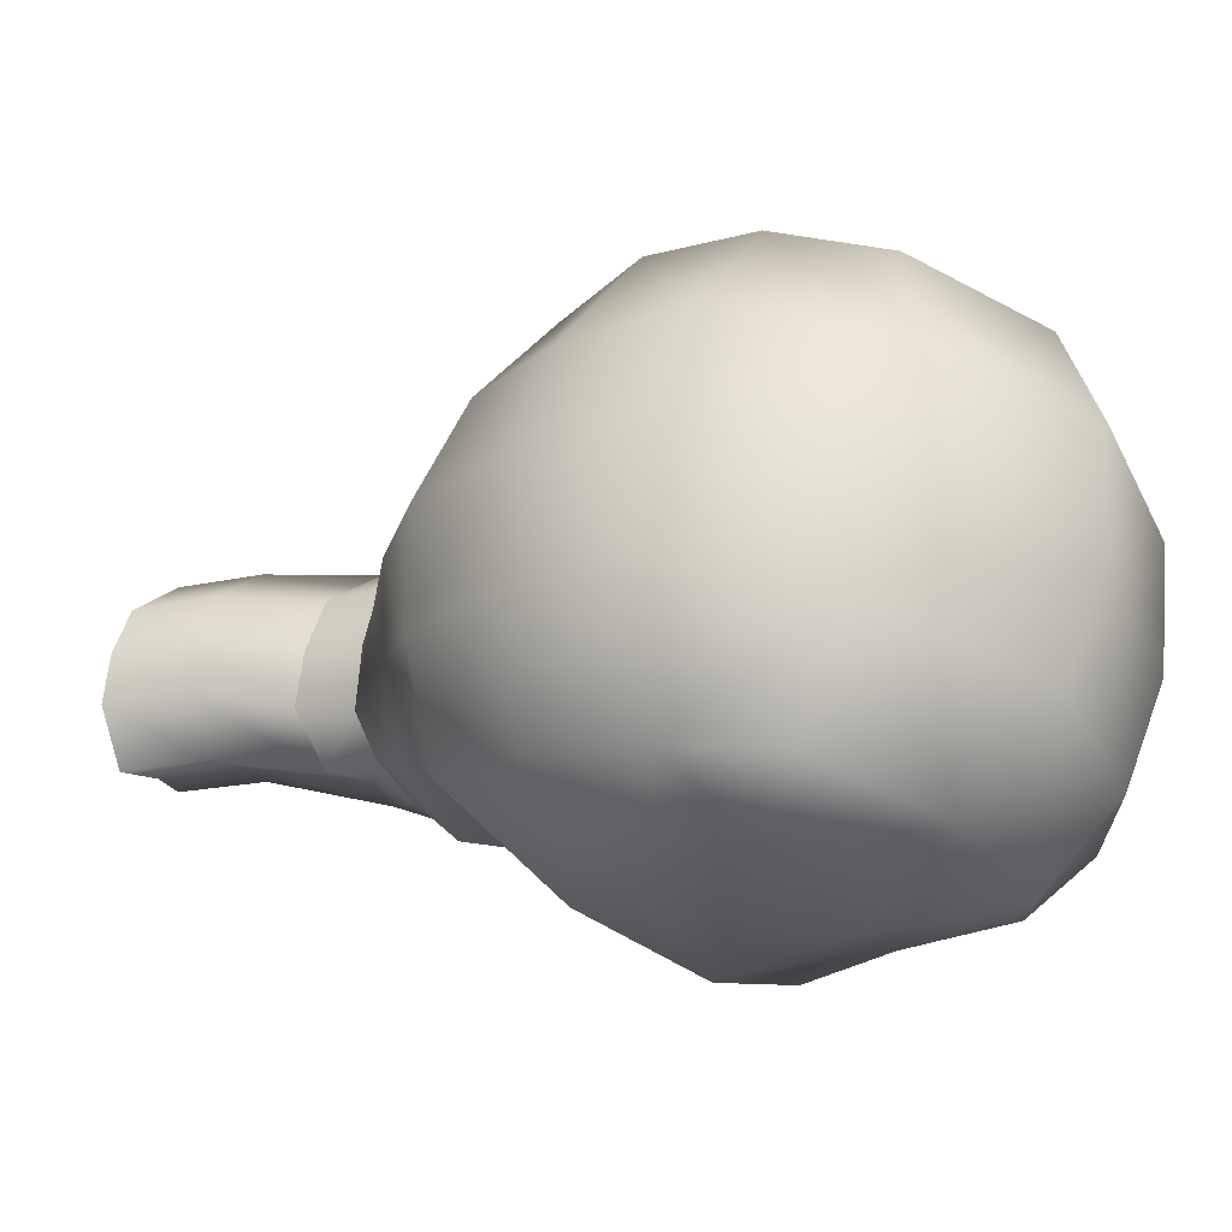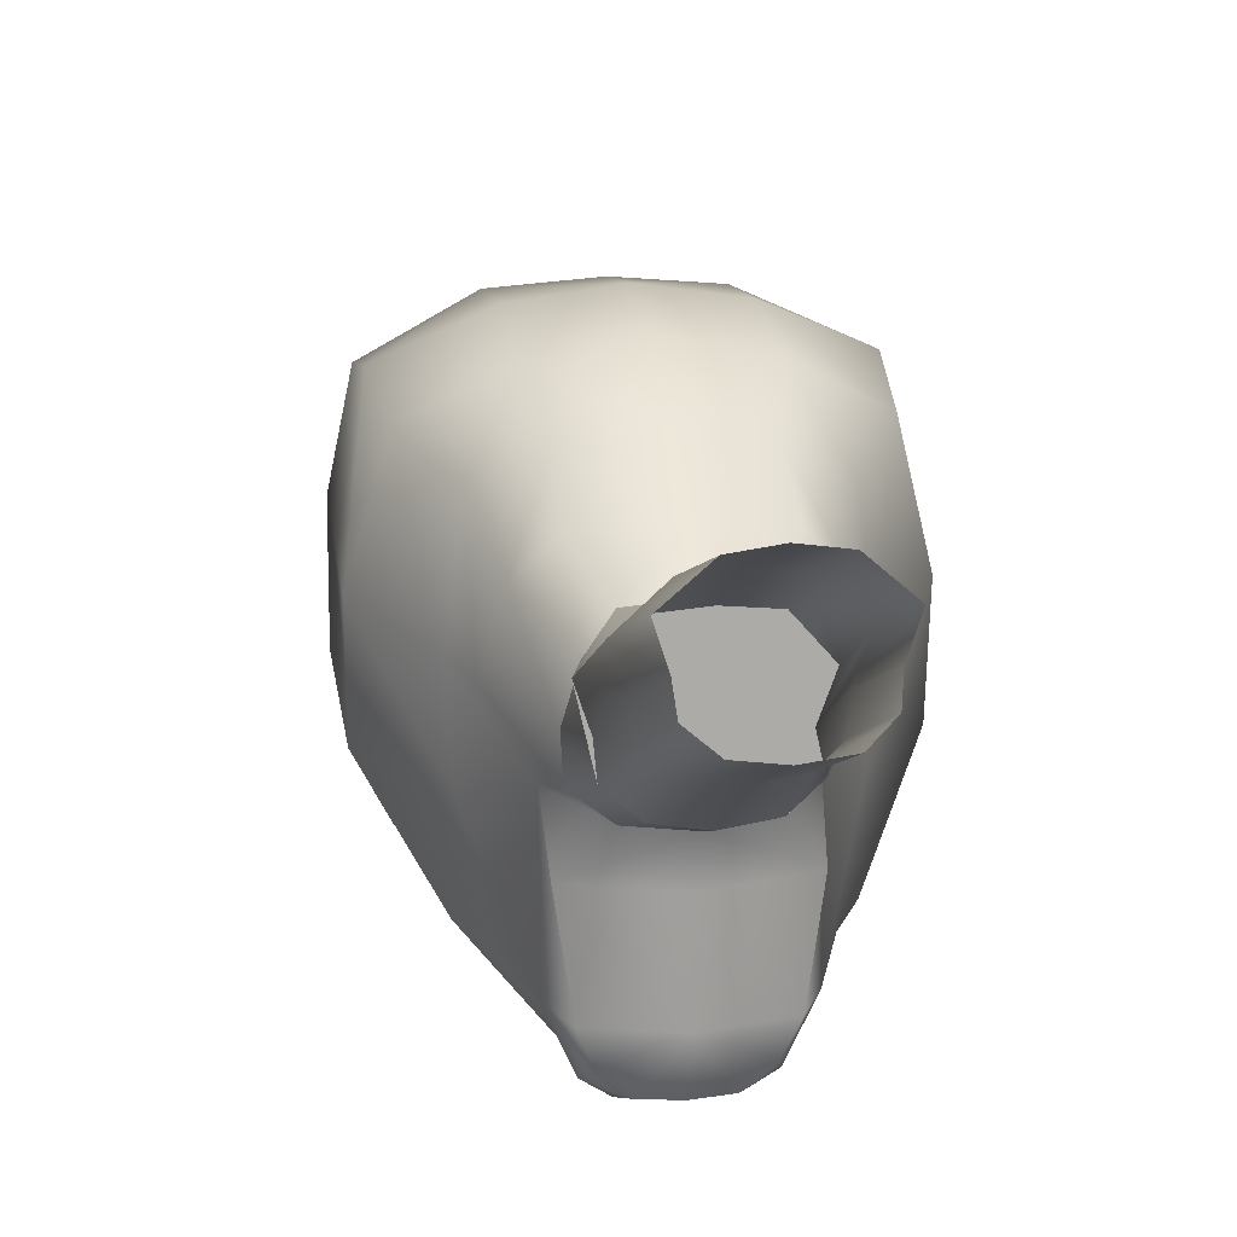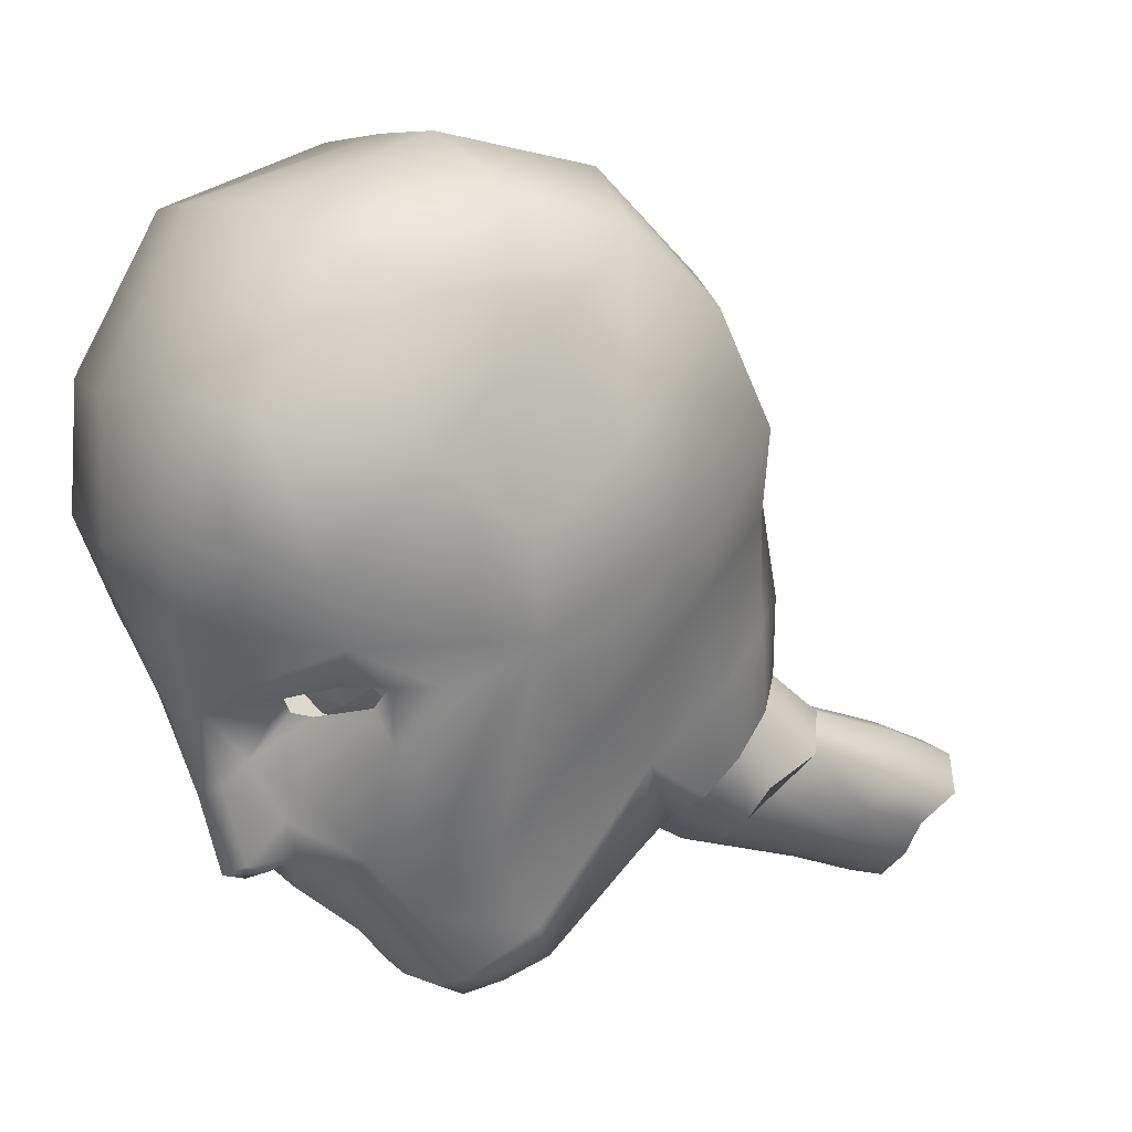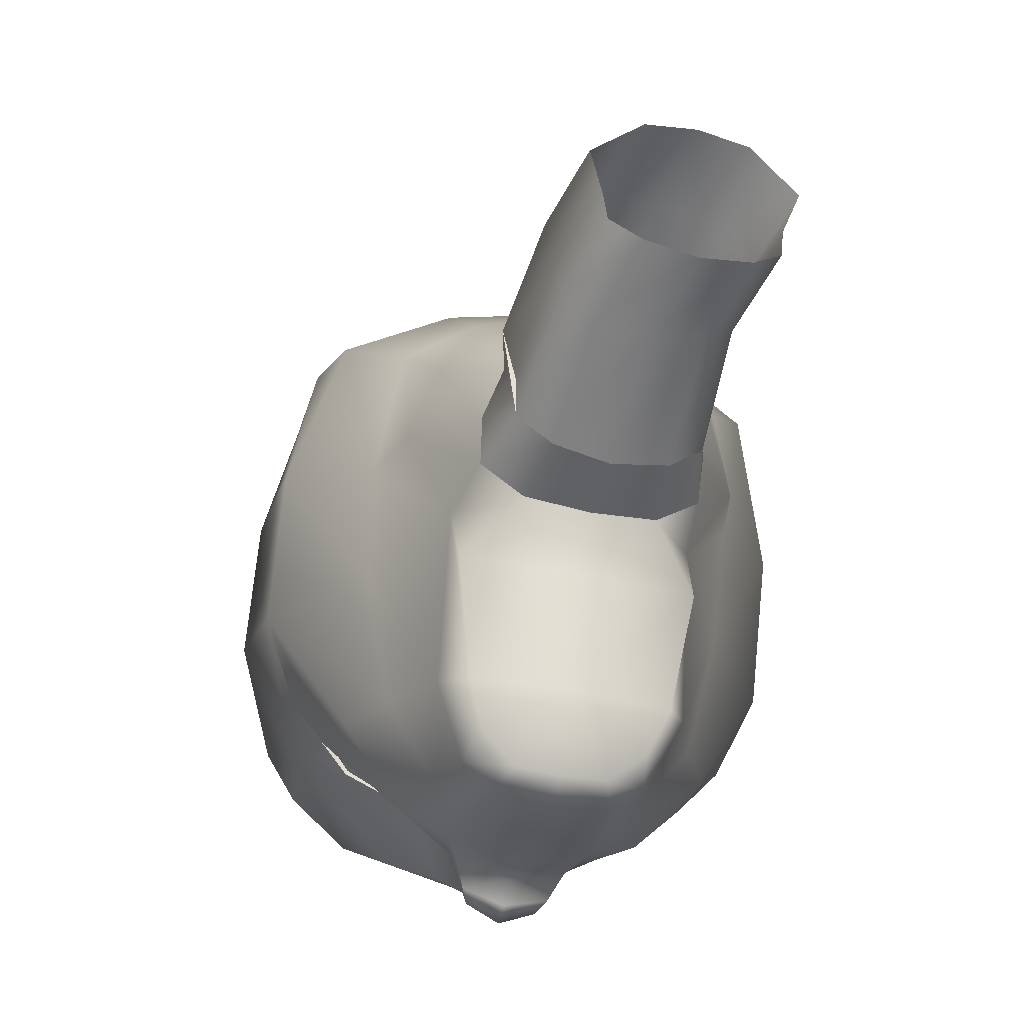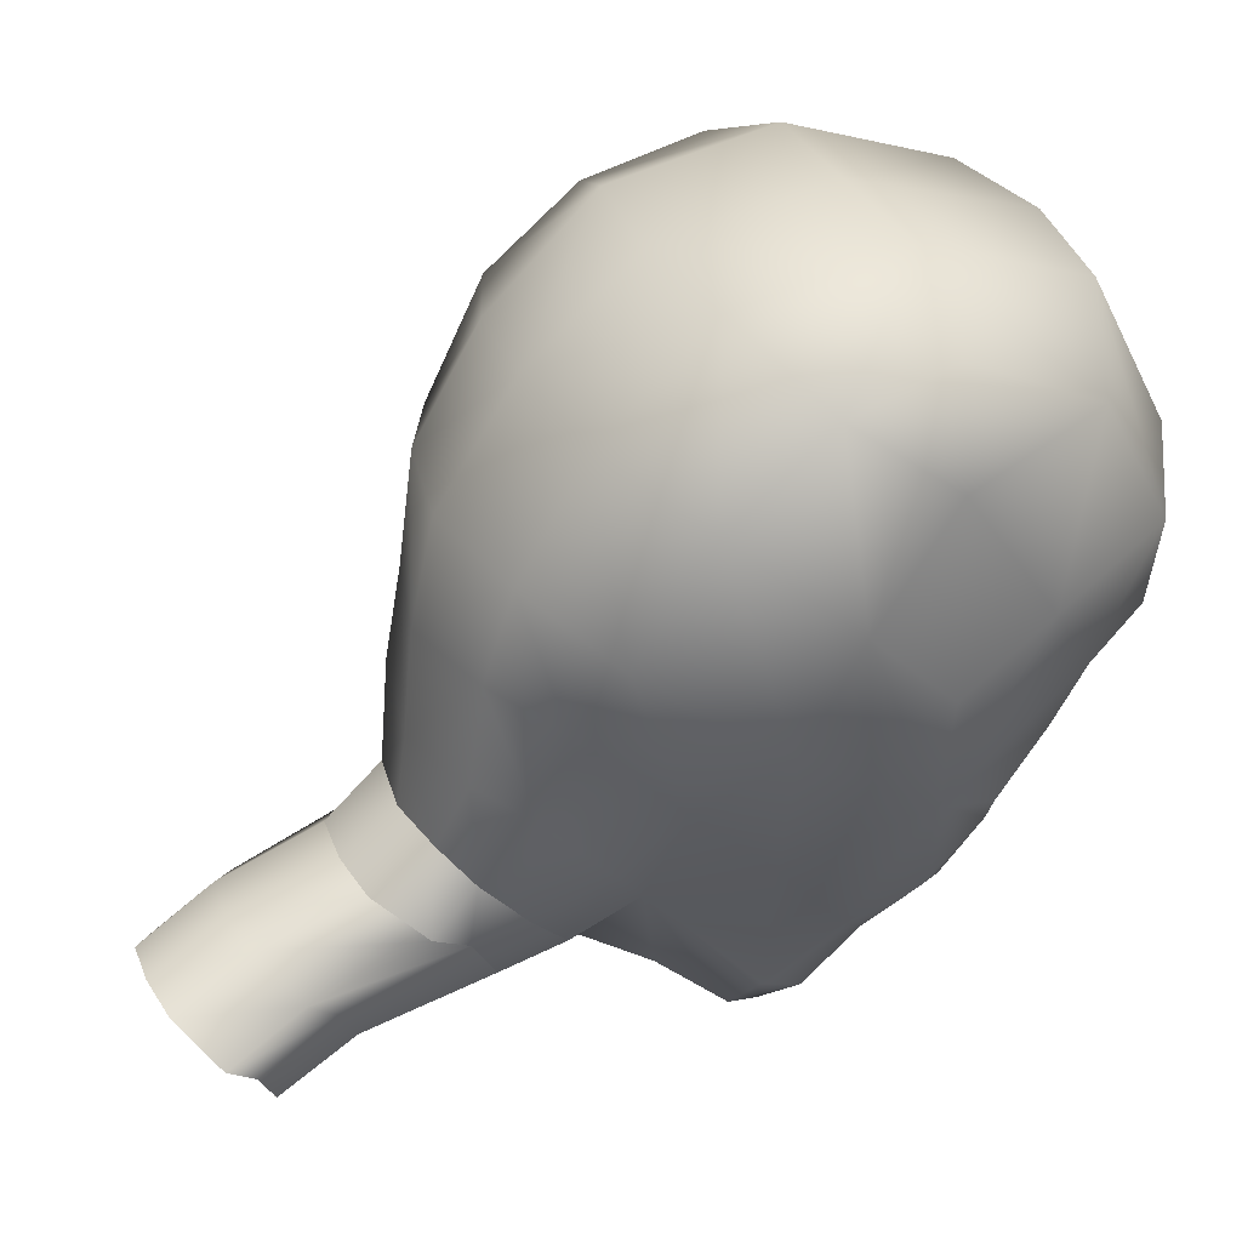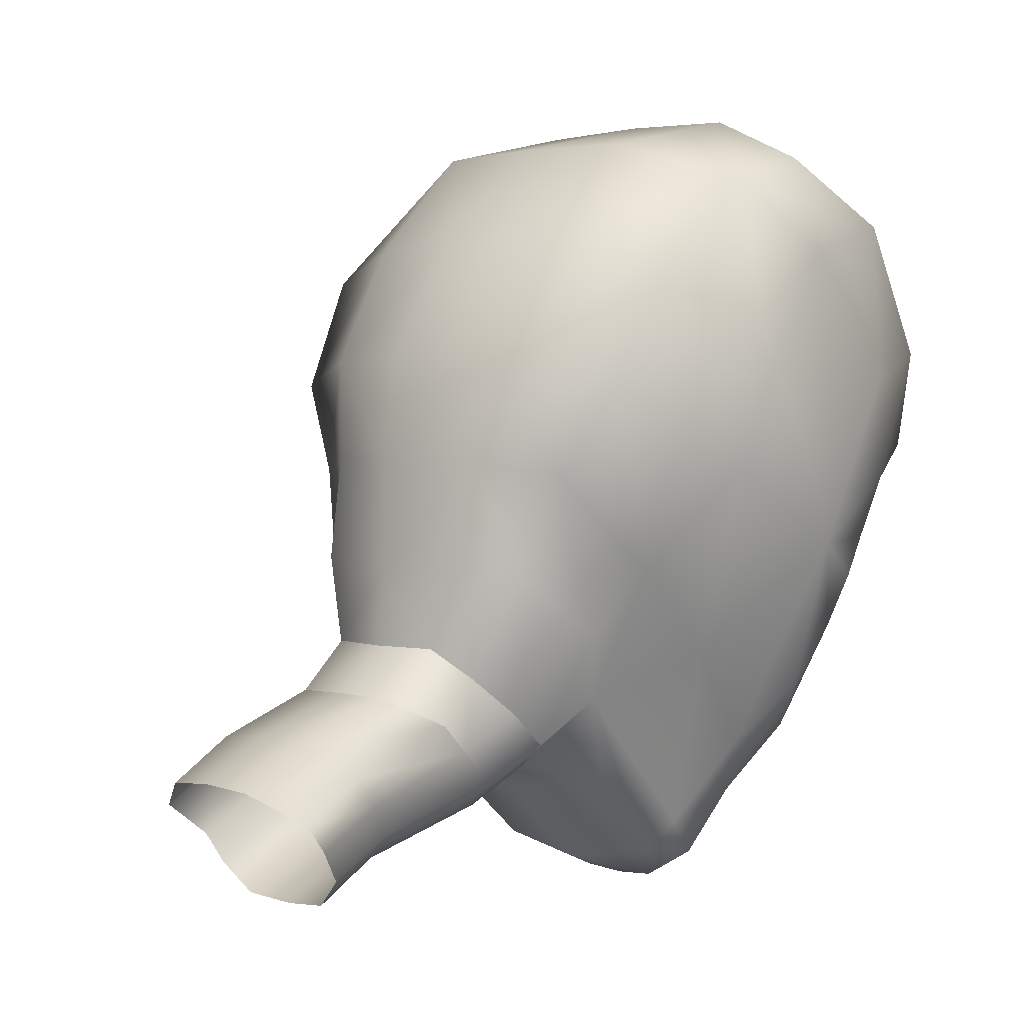
<metadata>
{"format":"obj","ext":"obj","renderer":"f3d","projection":"perspective","resolution":1024,"background":"white","views":[{"elev":68.1,"azim":-69.3,"up":"+Y"},{"elev":-27.9,"azim":-178.4,"up":"+Y"},{"elev":-0.6,"azim":69.4,"up":"+Y"},{"elev":-69.9,"azim":175.3,"up":"+Y"},{"elev":41.2,"azim":-105.7,"up":"+Y"},{"elev":10.5,"azim":-127.2,"up":"+Y"}]}
</metadata>
<code>
g default
v 76.92 347.2 -46.04
v 77.84 343.4 -37.56
v 82.68 340.5 -40.91
v 82.07 344 -47.85
v 77.55 335.3 -33.71
v 81.79 333.4 -37.04
v 76.89 328.9 -33.72
v 79.89 328.5 -36.78
v 83.2 337.9 -49.3
v 81.71 342.6 -53.67
v 83.38 332.2 -44.14
v 79.92 327 -40.06
v 82.07 332.7 -53.29
v 80.48 339.4 -58.49
v 81.58 324.4 -49.45
v 82.27 328.8 -48.9
v 78.24 322.3 -43.57
v 79.8 322.3 -45.53
v 78.63 324 -41.52
v 76.81 322.3 -41.72
v 75.41 330 -62.86
v 76.48 324.7 -58.16
v 74.79 321.8 -61.15
v 73.4 325 -63.84
v 76.23 319.9 -53.96
v 72.32 318.3 -58.48
v 74.69 314.4 -49.79
v 72.37 310.7 -52.72
v 70.87 309.1 -53.8
v 71.74 314 -57.97
v 74.27 325 -35.07
v 71.04 326.3 -65.65
v 71.51 331.2 -64.67
v 74.19 341.6 -60.06
v 75.62 346.3 -54.37
v 71.97 311.2 -46.97
v 70.91 308.3 -49.73
v 73.14 336.1 -63.56
v 78.74 334.1 -61.81
v 81.3 328.7 -55.91
v 77.28 319.5 -44.14
v 76.35 321.3 -43.42
v 72.59 320.8 -41.67
v 72.01 317.3 -41.19
v 70.98 348 -45.36
v 72.05 344.1 -35.88
v 71.67 335.3 -31.96
v 70.95 328.5 -32.25
v 70.14 324.6 -33.98
v 70.15 310.6 -45.94
v 69.43 307.8 -48.66
v 68.43 307.1 -50.31
v 70.13 308 -51.75
v 65.86 326.4 -65.96
v 66.49 331.8 -65.28
v 67.23 337.1 -63.94
v 68.37 342.7 -59.86
v 69.6 347 -54.2
v 71.7 321.3 -36.47
v 71 315.9 -40.79
v 70.71 314.2 -41.5
v 71.27 313.5 -43.24
v 73.67 314.2 -43.95
v 76.81 316.8 -47.18
v 70.47 318.7 -39.18
v 71.86 321 -40.82
v 73.07 321.7 -40.15
v 69.31 320.7 -35.84
v 68.72 317 -37.23
v 69.98 317.5 -38.06
v 68.31 313.3 -38.47
v 70.01 313.8 -39.17
v 67.74 312.5 -42.07
v 67.98 313.6 -40.8
v 67.12 310.3 -45.48
v 70.25 313.6 -40.15
v 68.12 313.1 -39.62
v 66.6 308 -47.86
v 66.22 307.2 -49.96
v 65.88 308.9 -53.56
v 65.77 313.6 -57.61
v 70.22 320.6 -65.46
v 71.14 318.4 -63.62
v 69.79 316.8 -65.93
v 70.49 318.4 -68.06
v 68.77 322.3 -66.55
v 67.59 320.4 -69.54
v 71.08 316.5 -61.84
v 69.57 315.3 -64.81
v 68.9 315.3 -60.77
v 67.76 314 -63.99
v 65.57 315.3 -60.2
v 64.95 313.9 -63.22
v 65.41 322.7 -66.58
v 64.74 320.9 -69.41
v 65.07 348.4 -44.33
v 59.22 346.7 -44.34
v 59.95 342.8 -37.63
v 65.99 344.6 -35.85
v 60.45 335.6 -33.96
v 65.69 336.5 -31.99
v 61.14 330.4 -34.07
v 65.03 330.1 -32.01
v 57.73 346 -49.74
v 56.8 342 -44.76
v 56.67 334.9 -40.29
v 59.49 329 -37.1
v 56.78 342.1 -54.89
v 55.62 336.6 -48.87
v 54.87 327.1 -45.59
v 55.67 332.1 -44.8
v 58.64 324.3 -40.64
v 60.5 324 -39.3
v 59.29 326 -38.71
v 56.72 324.7 -42.15
v 58.42 331.6 -60.45
v 59.09 326.4 -61.77
v 57.9 323.5 -58.71
v 57.69 326.6 -55.49
v 60.27 319.4 -56.79
v 58.08 321.7 -51.38
v 60.33 311.8 -51.04
v 59.4 315.9 -47.62
v 60.13 315.2 -56.29
v 61.16 310.1 -52.39
v 65.83 325.8 -33.87
v 61.82 332.1 -63.3
v 61.06 327.3 -64.2
v 63.77 347.5 -52.65
v 62.62 342.7 -58.39
v 62.24 312.2 -45.61
v 62.08 309.2 -48.5
v 56.4 336.4 -58.58
v 61.57 337.3 -61.89
v 54.62 331.6 -51.98
v 58.91 321.5 -41.43
v 64.32 318.1 -40.08
v 64.2 321.7 -40.44
v 60.28 323 -41.03
v 64.13 311.2 -45.12
v 63.67 308.4 -47.86
v 64.03 307.6 -49.68
v 62.19 308.8 -50.61
v 66.79 321.8 -35.73
v 65.25 316.5 -39.96
v 61.65 315.4 -42.21
v 64.05 314.2 -42.2
v 65.15 314.8 -40.69
v 58.21 318.7 -44.49
v 66.59 319.1 -38.63
v 65.16 321.7 -39.83
v 64.33 322.6 -38.87
v 67.25 317.8 -37.67
v 66.47 314.2 -38.66
v 65.92 314 -39.53
v 60.77 321.5 -64.09
v 59.86 319.7 -66.41
v 60.82 317.9 -64.52
v 59.99 319.5 -62.01
v 62.18 323 -65.6
v 61.93 321 -68.71
v 60.42 316.2 -63.47
v 60.18 317.6 -60.26
v 62.08 314.6 -63.15
v 62.29 316 -59.82
v 61.26 313.3 -69.92
v 59.82 314.8 -69.96
v 61.32 319.7 -74.09
v 59.67 316.4 -70.75
v 58.88 318.3 -72.21
v 63.85 319.7 -74.71
v 63.82 312.7 -70.04
v 66.35 312.7 -70.71
v 68.02 313.9 -71.24
v 66.4 319.2 -74.88
v 68.95 317.2 -73.77
v 68.26 315.4 -72.07
v 59.51 312.2 -73.95
v 58.07 313.8 -74.01
v 59.6 318.5 -77.96
v 57.94 315.4 -74.74
v 57.15 317.2 -76.13
v 62.13 318.5 -78.6
v 62.06 311.7 -74.12
v 64.6 311.7 -74.75
v 66.27 312.9 -75.29
v 64.68 317.9 -78.76
v 67.22 316 -77.71
v 66.52 314.4 -76.08
g head
f 1 2 3 4
f 2 5 6 3
f 5 7 8 6
f 4 3 9 10
f 3 6 11 9
f 6 8 12 11
f 10 9 13 14
f 15 16 11 12
f 17 18 19 20
f 21 22 23 24
f 22 25 26 23
f 25 27 28 26
f 26 28 29 30
f 7 31 12 8
f 24 32 33 21
f 14 34 35 10
f 10 35 1 4
f 36 37 28 27
f 21 33 38 39
f 39 40 22 21
f 40 15 25 22
f 41 42 43 44
f 45 46 2 1
f 46 47 5 2
f 47 48 7 5
f 49 31 7 48
f 50 51 37 36
f 52 53 37 51
f 33 32 54 55
f 38 33 55 56
f 35 34 57 58
f 1 35 58 45
f 15 12 19 18
f 19 12 31 59
f 60 61 62 63 44
f 41 44 63 64
f 15 18 41 64
f 65 60 44 43 66
f 41 18 17 42
f 67 59 65 66
f 68 59 31 49
f 69 70 59 68
f 71 72 70 69
f 67 20 19 59
f 62 50 36 63
f 64 63 36 27
f 15 64 27 25
f 73 62 61 74
f 75 50 62 73
f 65 59 70
f 70 72 60 65
f 72 76 61 60
f 74 61 76 77
f 77 76 72 71
f 75 78 51 50
f 79 52 51 78
f 30 29 80 81
f 29 28 37 53
f 80 29 53 52 79
f 16 13 9 11
f 15 40 13 16
f 14 13 40 39
f 39 38 34 14
f 57 34 38 56
f 82 83 84 85
f 86 82 85 87
f 83 88 89 84
f 88 90 91 89
f 90 92 93 91
f 94 86 87 95
f 54 32 86 94
f 32 24 82 86
f 24 23 83 82
f 23 26 88 83
f 26 30 90 88
f 30 81 92 90
f 96 97 98 99
f 99 98 100 101
f 101 100 102 103
f 97 104 105 98
f 98 105 106 100
f 100 106 107 102
f 104 108 109 105
f 110 107 106 111
f 112 113 114 115
f 116 117 118 119
f 119 118 120 121
f 121 120 122 123
f 120 124 125 122
f 103 102 107 126
f 117 116 127 128
f 108 104 129 130
f 104 97 96 129
f 131 123 122 132
f 116 133 134 127
f 133 116 119 135
f 135 119 121 110
f 136 137 138 139
f 45 96 99 46
f 46 99 101 47
f 47 101 103 48
f 49 48 103 126
f 140 131 132 141
f 142 141 132 143
f 127 55 54 128
f 134 56 55 127
f 129 58 57 130
f 96 45 58 129
f 110 115 114 107
f 114 144 126 107
f 145 137 146 147 148
f 136 149 146 137
f 110 149 136 115
f 150 151 138 137 145
f 136 139 112 115
f 152 151 150 144
f 68 49 126 144
f 69 68 144 153
f 71 69 153 154
f 152 144 114 113
f 147 146 131 140
f 149 123 131 146
f 110 121 123 149
f 73 74 148 147
f 75 73 147 140
f 150 153 144
f 153 150 145 154
f 154 145 148 155
f 74 77 155 148
f 77 71 154 155
f 75 140 141 78
f 79 78 141 142
f 124 81 80 125
f 125 143 132 122
f 80 79 142 143 125
f 111 106 105 109
f 110 111 109 135
f 108 133 135 109
f 133 108 130 134
f 57 56 134 130
f 156 157 158 159
f 160 161 157 156
f 159 158 162 163
f 163 162 164 165
f 165 164 93 92
f 94 95 161 160
f 162 158 169 167
f 95 87 175 171
f 85 84 177 176
f 157 161 168 170
f 54 94 160 128
f 128 160 156 117
f 117 156 159 118
f 118 159 163 120
f 120 163 165 124
f 124 165 92 81
f 164 162 167 166
f 93 164 166 172
f 87 85 176 175
f 84 89 174 177
f 161 95 171 168
f 89 91 173 174
f 158 157 170 169
f 91 93 172 173
f 171 175 187 183
f 166 167 179 178
f 170 168 180 182
f 172 166 178 184
f 176 177 189 188
f 177 174 186 189
f 174 173 185 186
f 173 172 184 185
f 169 170 182 181
f 175 176 188 187
f 168 171 183 180
f 167 169 181 179
f 89 84 85 87 95 161 157 158 162 164 93 91
f 86 82 83 88 90 92 165 163 159 156 160 94
g default
v 74.42 321.8 -45.21
v 74.66 320.7 -45.57
v 74.96 320.5 -44.41
v 76.13 322.6 -45.02
v 77.06 321.8 -45.31
v 76.66 321.3 -44.23
v 76.87 323.6 -43.87
v 78.12 323.2 -43.69
v 77.4 322.3 -43.08
v 76.23 324.2 -42.43
v 77.21 324.1 -41.64
v 76.76 322.9 -41.63
v 75.14 321.4 -42.41
v 74.57 324.1 -41.53
v 74.87 323.9 -40.38
v 75.11 322.8 -40.74
v 74.39 323.2 -43.53
v 72.87 323.3 -41.71
v 72.47 322.8 -40.63
v 73.41 322 -40.92
v 72.13 322.3 -42.86
v 71.41 321.4 -42.26
v 72.66 321 -42.07
v 72.77 321.7 -44.31
v 72.32 320.5 -44.3
v 73.3 320.4 -43.51
g ojo
f 190 206 193
f 202 192 195
f 191 190 193 194
f 192 191 194 195
f 202 195 198
f 194 193 196 197
f 195 194 197 198
f 193 206 196
f 202 198 201
f 197 196 199 200
f 198 197 200 201
f 196 206 199
f 199 206 203
f 202 201 205
f 200 199 203 204
f 201 200 204 205
f 205 204 208 209
f 203 206 207
f 202 205 209
f 204 203 207 208
f 209 208 211 212
f 207 206 210
f 202 209 212
f 208 207 210 211
f 212 211 214 215
f 210 206 213
f 202 212 215
f 211 210 213 214
f 215 214 191 192
f 213 206 190
f 202 215 192
f 214 213 190 191
g default
v 61.61 323.3 -43.19
v 61.14 322.3 -43.48
v 60.99 322.1 -42.28
v 63.34 322.9 -42.54
v 63.58 321.7 -42.56
v 62.71 321.7 -41.63
v 64.28 323.4 -41.22
v 64.91 322.4 -40.69
v 63.66 322.2 -40.31
v 63.89 324.6 -40.01
v 64.36 324 -38.98
v 63.27 323.4 -39.1
v 61.25 323 -40.31
v 62.4 325.6 -39.61
v 62.25 325.5 -38.42
v 61.77 324.4 -38.71
v 62.13 324.7 -41.59
v 60.67 326 -40.26
v 59.81 326.1 -39.34
v 60.05 324.8 -39.36
v 59.73 325.5 -41.58
v 58.47 325.4 -41.2
v 59.1 324.3 -40.67
v 60.12 324.4 -42.79
v 59.02 323.8 -42.92
v 59.49 323.2 -41.89
g ojo2
f 216 232 219
f 228 218 221
f 217 216 219 220
f 218 217 220 221
f 228 221 224
f 220 219 222 223
f 221 220 223 224
f 219 232 222
f 228 224 227
f 223 222 225 226
f 224 223 226 227
f 222 232 225
f 225 232 229
f 228 227 231
f 226 225 229 230
f 227 226 230 231
f 231 230 234 235
f 229 232 233
f 228 231 235
f 230 229 233 234
f 235 234 237 238
f 233 232 236
f 228 235 238
f 234 233 236 237
f 238 237 240 241
f 236 232 239
f 228 238 241
f 237 236 239 240
f 241 240 217 218
f 239 232 216
f 228 241 218
f 240 239 216 217

</code>
